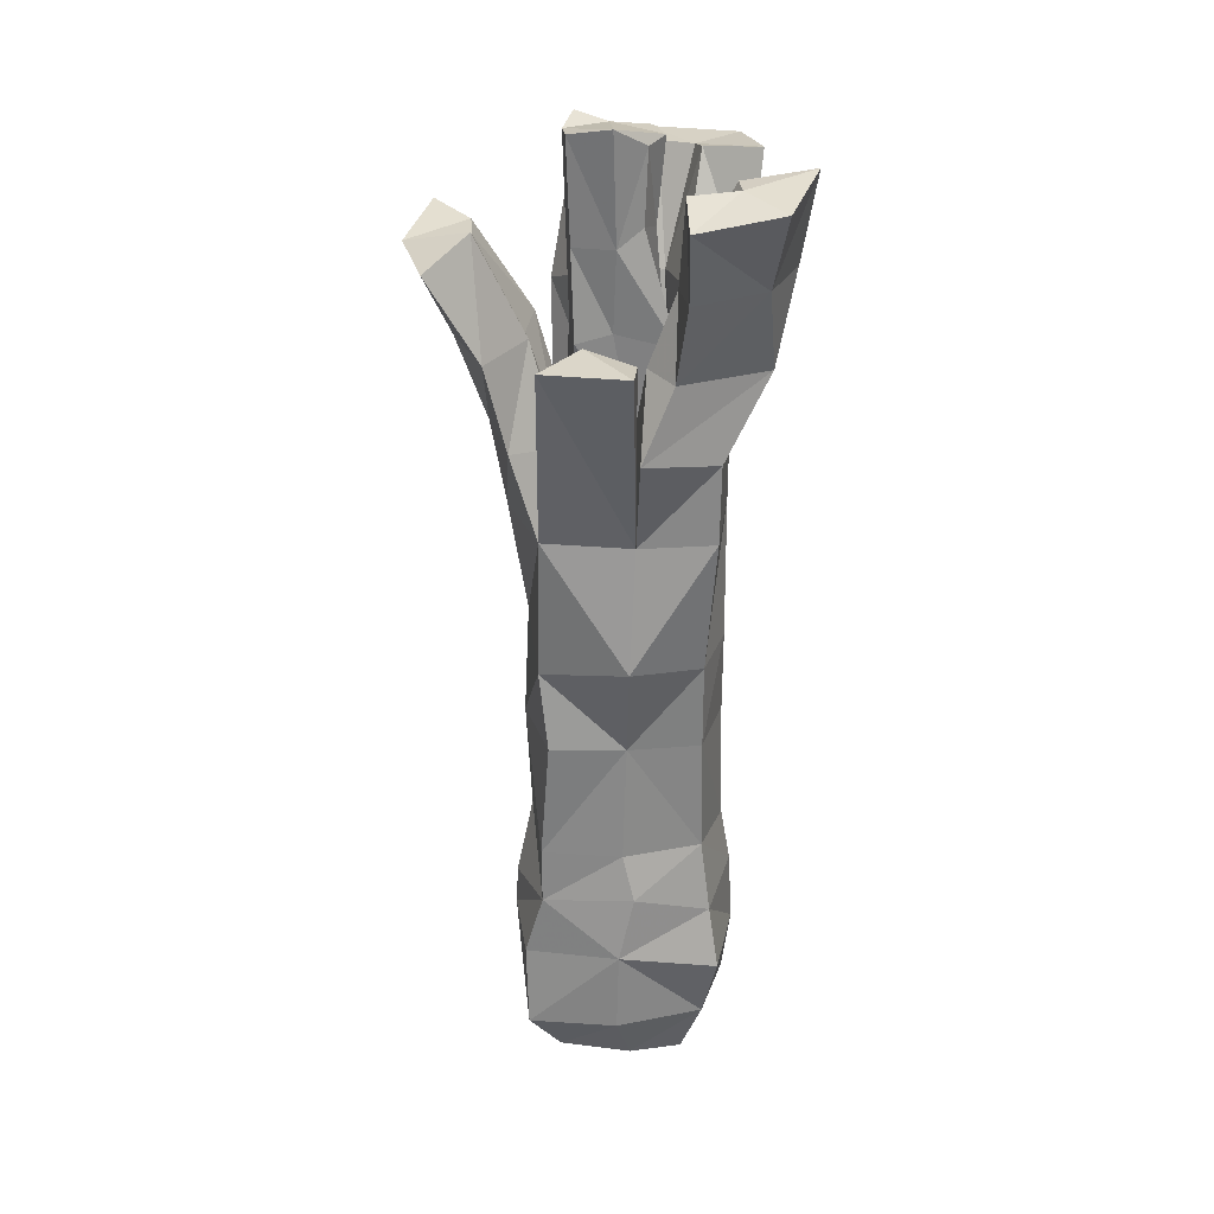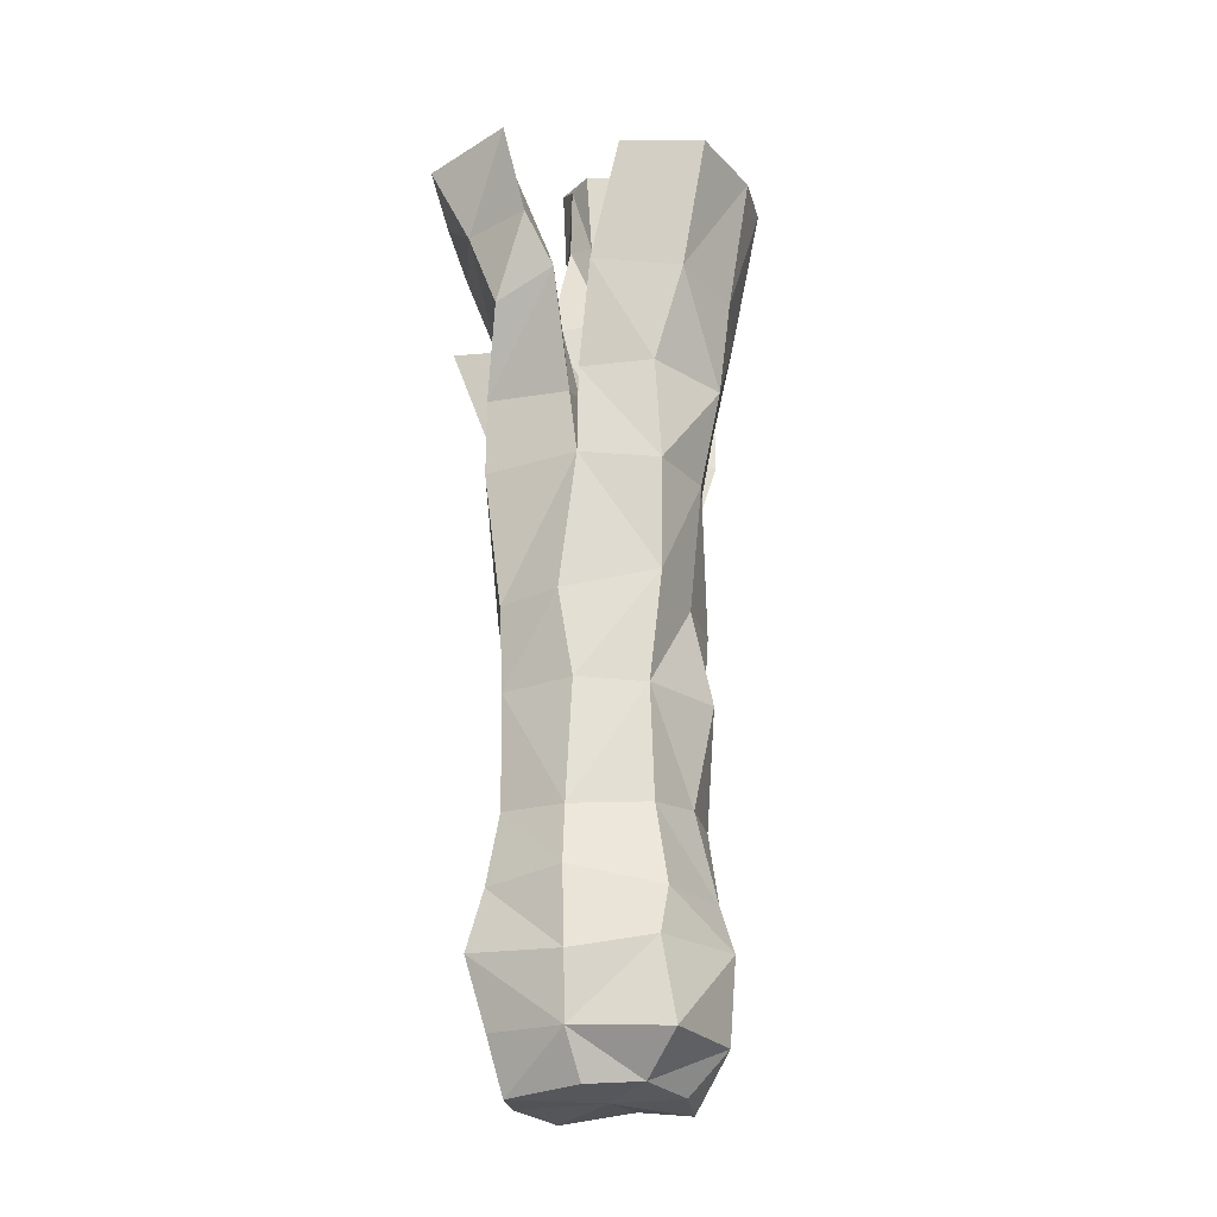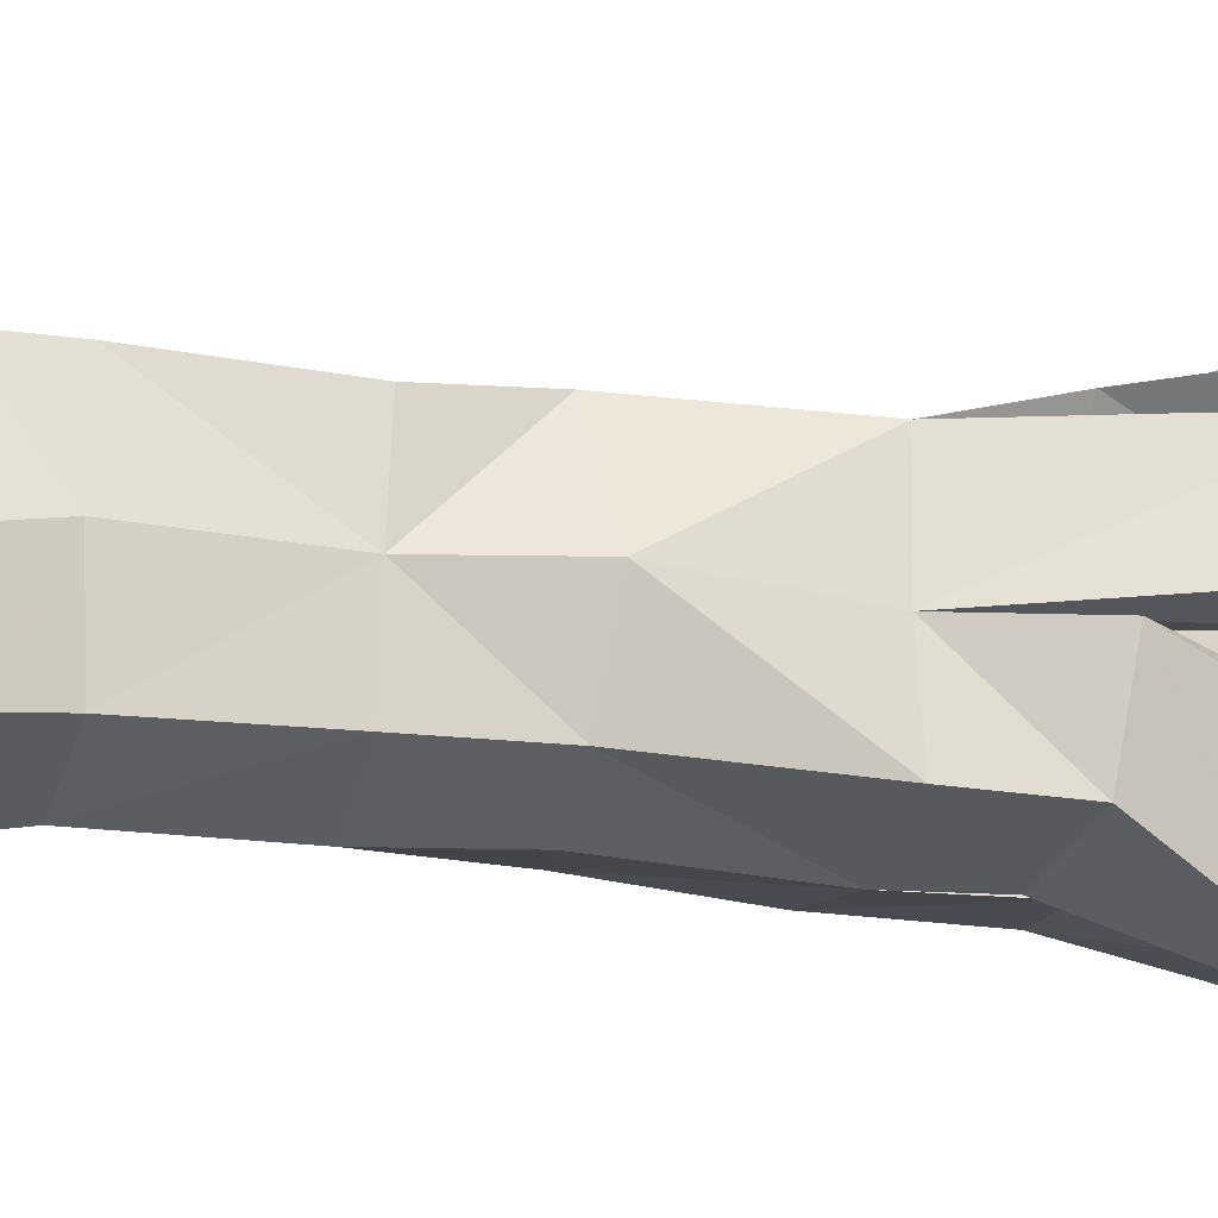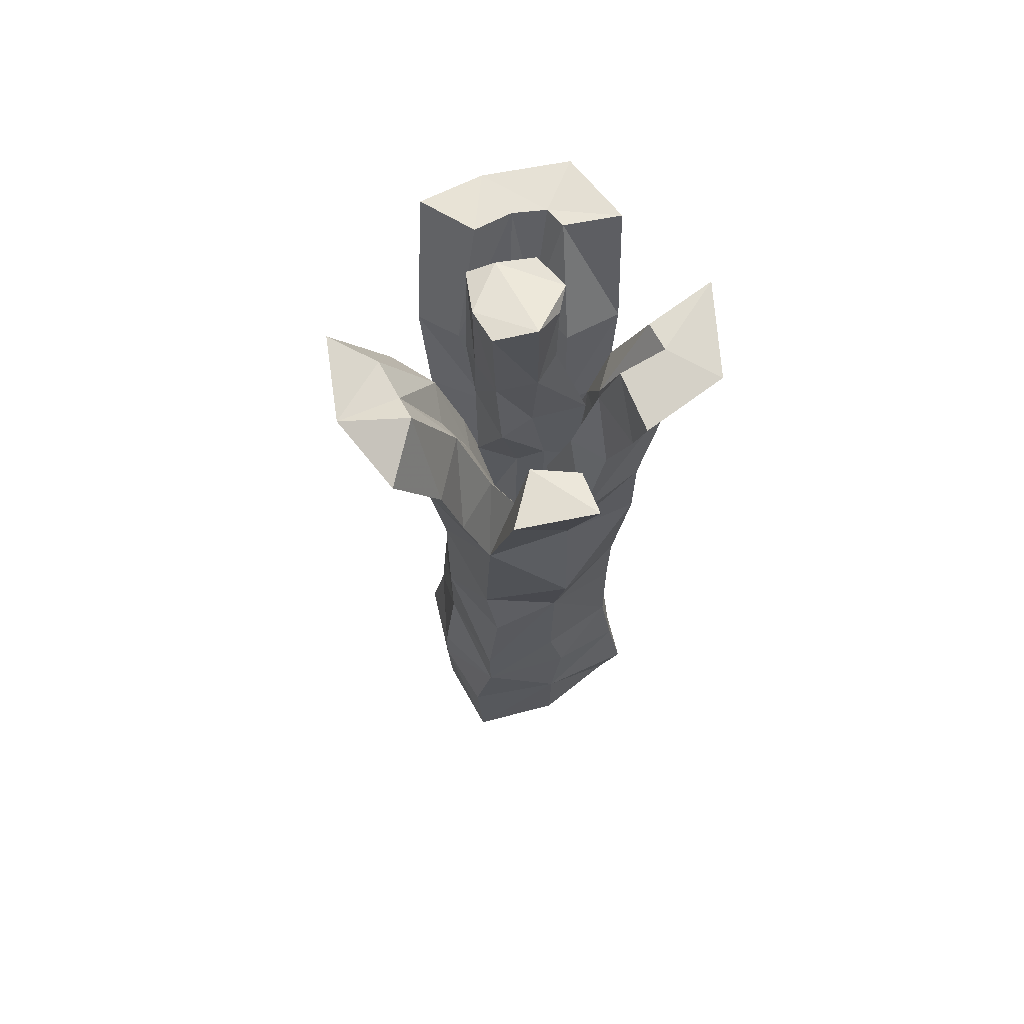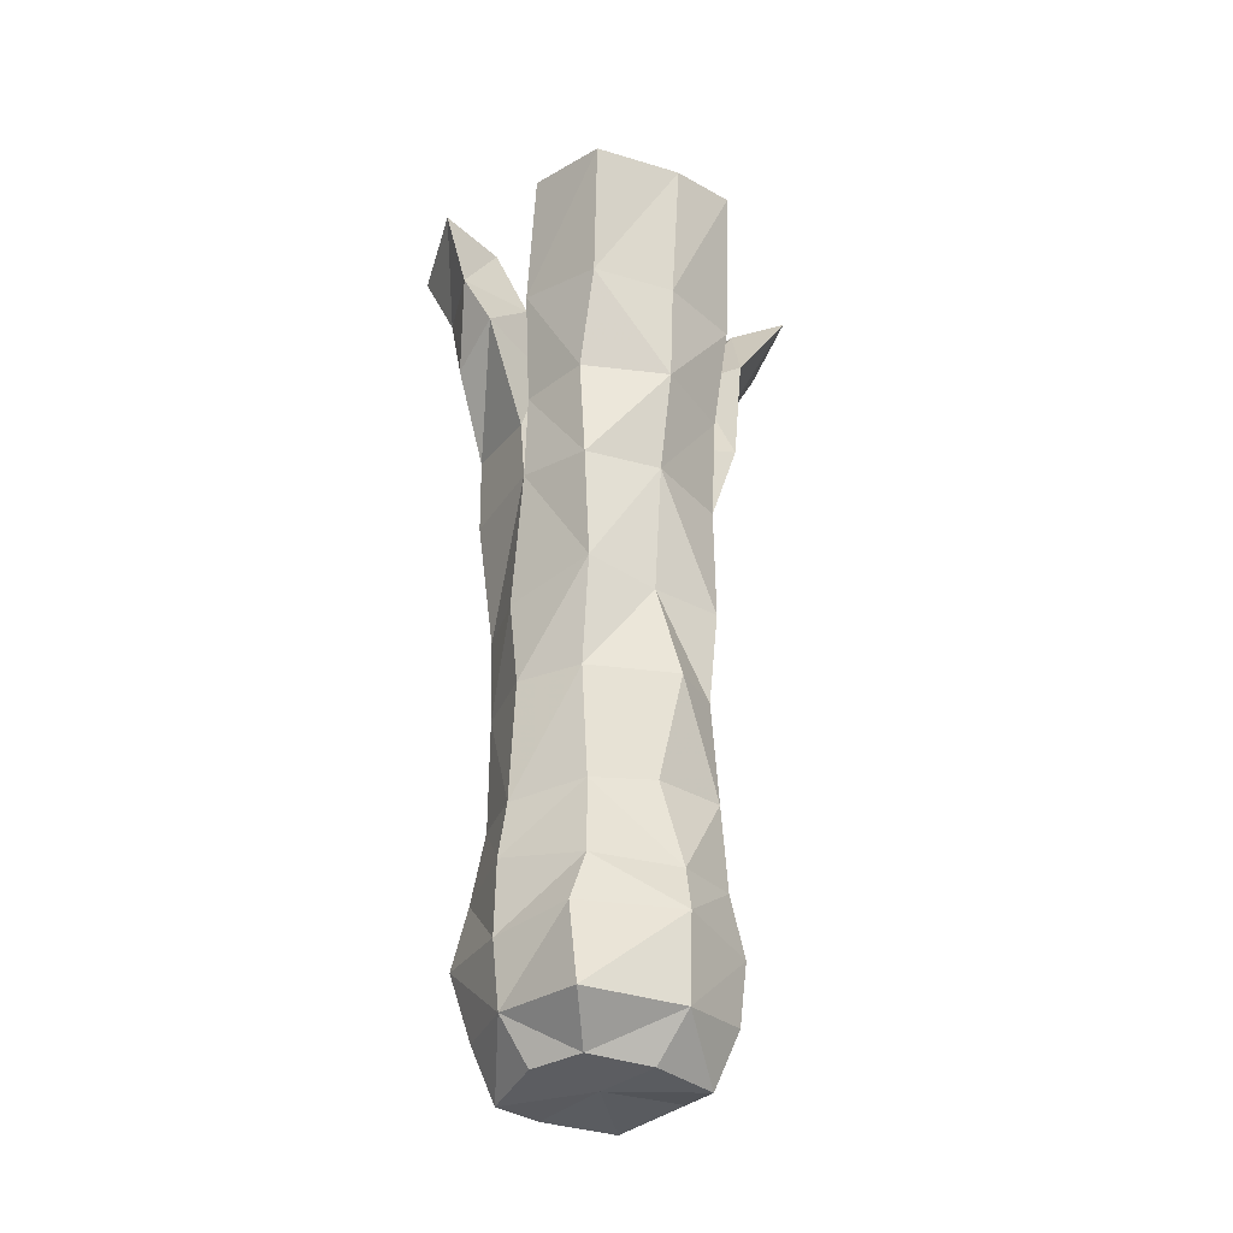
<metadata>
{"format":"obj","ext":"obj","renderer":"f3d","projection":"perspective","resolution":1024,"background":"white","views":[{"elev":28.0,"azim":89.6,"up":"+Y"},{"elev":-23.9,"azim":-161.3,"up":"+Y"},{"elev":-21.8,"azim":76.6,"up":"+Z"},{"elev":65.4,"azim":65.9,"up":"+Y"},{"elev":-32.6,"azim":-125.8,"up":"+Y"}]}
</metadata>
<code>
o Scarf_Cube.001
v -1.585 3.373 1.512
v -1.826 3.458 -1.357
v 1.63 3.538 -1.356
v 1.553 3.488 1.688
v -1.762 4.668 1.903
v -1.704 4.618 -1.559
v 1.371 4.82 -1.59
v 1.632 4.825 1.799
v -1.745 4.742 0.6674
v -2.036 4.618 0.09642
v -1.768 4.709 -0.9527
v -2.009 3.409 -0.9351
v -1.645 3.441 -0.02801
v -1.766 3.339 1.092
v 1.641 4.737 -1.055
v 1.489 4.675 -0.1181
v 1.512 4.703 0.9244
v 1.576 3.341 1.166
v 1.59 3.378 -0.2276
v 1.646 3.426 -0.6521
v -0.8535 4.614 -1.924
v -0.03745 4.746 -1.596
v 1.109 4.641 -1.834
v 0.816 3.403 -1.528
v -0.1684 3.484 -1.784
v -0.8038 3.4 -1.839
v 1.062 4.796 1.618
v 0.00969 4.726 1.885
v -1.067 4.716 1.842
v -0.9142 3.425 1.745
v -0.1424 3.375 1.79
v 0.8897 3.447 1.638
v -0.9143 3.533 0.8488
v 0.09854 3.543 0.6894
v 1.062 3.403 0.841
v -0.9629 3.386 0.09337
v -0.02152 3.468 -0.04333
v 0.7322 3.439 0.03013
v -0.7721 3.319 -0.9345
v 0.1991 3.357 -1.063
v 0.8102 3.325 -0.9001
v 1.802 1.884 1.903
v 1.92 1.796 0.9553
v 1.214 1.833 1.678
v 0.9588 1.837 0.8957
v -1.666 5.202 1.46
v -1.569 5.322 -1.331
v 1.332 5.251 -1.696
v 1.288 5.212 1.737
v -1.765 5.328 0.9032
v -1.854 5.265 -0.09495
v -1.846 5.144 -0.8249
v 1.559 5.168 -0.8465
v 1.54 5.116 0.2121
v 1.708 5.183 0.6548
v -0.7585 5.222 -1.73
v 0.1561 5.163 -1.665
v 0.6414 5.118 -1.655
v 0.8675 5.103 1.684
v -0.01061 5.238 1.666
v -0.9488 5.159 1.705
v 0.8491 5.207 0.9648
v -0.03706 5.317 0.9105
v -0.6891 5.201 1.175
v 0.8409 5.291 -0.0114
v -0.2323 5.303 0.09316
v -0.692 5.19 -0.1671
v 0.6248 5.21 -1.073
v -0.09545 5.261 -0.7754
v -0.6528 5.222 -0.8167
f 11 6 12
f 23 7 3
f 17 8 4
f 29 5 30
f 41 24 3
f 5 9 14
f 9 10 14
f 10 11 12
f 7 15 3
f 15 16 20
f 16 17 19
f 18 4 42
f 35 38 19
f 38 41 19
f 6 21 2
f 21 22 25
f 22 23 25
f 8 27 4
f 27 28 32
f 28 29 30
f 12 2 39
f 40 39 25
f 40 25 24
f 1 14 33
f 30 33 31
f 31 34 32
f 14 13 33
f 33 36 34
f 34 37 38
f 13 12 39
f 36 39 37
f 37 40 38
f 44 45 42
f 32 35 45
f 4 32 42
f 35 18 45
f 6 2 12
f 24 23 3
f 18 17 4
f 5 1 30
f 20 41 3
f 1 5 14
f 10 13 14
f 13 10 12
f 15 20 3
f 16 19 20
f 17 18 19
f 43 18 42
f 18 35 19
f 41 20 19
f 21 26 2
f 26 21 25
f 23 24 25
f 27 32 4
f 28 31 32
f 31 28 30
f 2 26 39
f 41 40 24
f 30 1 33
f 33 34 31
f 34 35 32
f 13 36 33
f 36 37 34
f 35 34 38
f 36 13 39
f 39 40 37
f 40 41 38
f 39 26 25
f 45 43 42
f 44 32 45
f 32 44 42
f 18 43 45
f 21 6 47
f 27 8 49
f 7 23 58
f 5 29 46
f 11 10 52
f 17 16 54
f 23 22 58
f 8 17 55
f 29 28 60
f 10 9 51
f 16 15 54
f 47 6 52
f 22 21 56
f 28 27 59
f 9 5 46
f 15 7 48
f 70 56 47
f 61 64 46
f 64 67 50
f 67 70 51
f 53 48 68
f 68 58 57
f 69 57 56
f 49 55 62
f 59 62 63
f 60 63 64
f 55 54 62
f 62 65 63
f 63 66 64
f 54 53 65
f 65 68 66
f 66 69 70
f 56 21 47
f 59 27 49
f 48 7 58
f 29 61 46
f 6 11 52
f 55 17 54
f 22 57 58
f 49 8 55
f 61 29 60
f 9 50 51
f 15 53 54
f 57 22 56
f 60 28 59
f 50 9 46
f 53 15 48
f 52 70 47
f 64 50 46
f 67 51 50
f 70 52 51
f 48 58 68
f 69 68 57
f 70 69 56
f 59 49 62
f 60 59 63
f 61 60 64
f 54 65 62
f 65 66 63
f 66 67 64
f 53 68 65
f 68 69 66
f 67 66 70
f 10 51 52
o leek_Cube
v -0.9769 -0.03357 1.136
v -0.9205 0.0733 -0.9414
v 1.145 -0.04634 -0.9521
v 1.069 -0.05513 1.045
v -1.272 0.8311 1.388
v -1.536 0.6712 -1.483
v 1.29 0.8063 -1.286
v 1.399 0.6838 1.558
v -1.331 1.82 1.481
v -1.303 1.955 -1.464
v 1.554 1.898 -1.508
v 1.249 2.008 1.599
v -1.261 2.797 1.27
v -1.351 2.703 -1.218
v 1.326 2.865 -1.367
v 1.303 3.043 1.31
v -1.236 4.172 1.176
v -1.11 3.984 -1.051
v 1.166 4.014 -1.223
v 1.284 3.954 1.317
v -1.304 7.348 1.164
v -1.293 7.538 -1.179
v 1.255 7.27 -1.198
v 1.238 7.172 1.32
v -1.111 9.368 1.293
v -1.352 9.313 -1.316
v 1.487 9.466 -1.355
v 1.37 9.451 1.281
v -1.808 0.6682 0.1288
v -1.21 -0.002399 0.01277
v 1.658 0.7718 0.1205
v 1.336 -0.02298 -0.1034
v -1.924 1.991 0.08884
v 1.645 2.113 0.08917
v -1.674 2.731 0.198
v 1.547 3.178 -0.1525
v -1.384 4.135 -0.02312
v 1.39 3.925 0.02947
v -1.389 7.301 -0.0514
v 1.722 7.401 -0.05282
v -1.602 9.369 -0.08121
v 1.462 9.397 -0.1456
v 0.003636 0.7518 -1.674
v -0.08831 0.03561 -1.23
v 0.04871 0.7527 1.688
v -0.03261 0.1291 1.396
v -0.03585 1.772 -1.819
v 0.08361 2.156 1.777
v 0.02116 2.99 -1.756
v 0.04442 2.785 1.747
v 0.04655 3.909 -1.6
v -0.1291 4.002 1.485
v 0.204 7.289 -1.553
v -0.1895 7.573 1.494
v -0.08475 9.497 -1.562
v -0.08627 9.418 1.78
v -0.1046 -0.0194 -0.1014
v -0.568 9.389 0.592
v -0.5937 9.5 -0.3248
v 0.687 9.352 -0.582
v 0.6024 9.32 0.4524
v -0.5086 9.185 -0.09084
v 0.7269 9.455 -0.005395
v -0.1551 9.402 -0.6153
v 0.07296 9.193 0.6192
v -0.5943 15.32 0.7365
v -0.5095 15.13 -0.3812
v 0.4743 15.1 -0.3046
v 0.6193 15.3 0.8441
v -0.6825 15.13 0.2228
v 0.8134 15.42 0.1868
v 0.1296 15.17 -0.5595
v 0.009135 15.22 0.8961
v -1.281 13.83 2.812
v 1.404 13.56 2.837
v 0.04022 13.61 3.189
v -0.5885 13.74 2.232
v 0.5989 13.91 2.178
v 0.1141 13.72 2.181
v -2.45 14.64 0.7088
v -2.249 14.54 -1.751
v -2.568 14.54 -0.3796
v -0.9194 14.69 -2.01
v -1.67 14.58 0.1378
v -1.563 14.55 -1.043
v -1.729 14.56 -0.5122
v -1.158 14.64 -1.125
v 2.236 14.67 -2.146
v 2.493 14.49 -0.8021
v 0.7966 14.88 -2.653
v 1.51 14.78 -1.545
v 1.583 14.73 -0.7821
v 1.026 14.77 -1.519
v 2.323 12.47 1.262
v 2.631 12.51 -0.07817
v 1.497 12.53 0.62
v 1.826 12.38 -0.1412
v -0.3627 12.75 -1.791
v -0.09046 10.99 -1.523
v -1.266 10.99 -1.362
v -1.777 12.52 -1.467
v -0.2449 12.86 -0.826
v -0.09192 11.05 -0.745
v -1.949 10.94 -0.1256
v -2.169 12.42 -0.2316
v -0.7408 10.97 0.08382
v -0.9718 12.64 -0.1664
v -1.067 12.71 0.7209
v -0.6483 11.05 0.4609
v -1.832 12.41 1.11
v -1.47 10.81 1.095
v -0.7369 11.23 -0.6546
v -1.079 12.8 -0.6069
v -0.5278 10.87 0.9063
v -0.6313 12.32 1.332
v 0.00137 12.14 1.492
v 0.01871 10.85 1.028
v -1.381 10.53 1.575
v -1.313 12.41 1.805
v -0.1136 10.78 2.025
v 0.277 12.28 2.491
v 0.4033 12.26 1.402
v 0.6521 10.66 0.9325
v 1.267 10.81 1.7
v 1.259 12.17 2.038
v 0.6888 10.59 -0.6767
v 1.077 12.09 -0.7813
v 1.092 13.4 -0.739
v 0.5564 13.4 -1.183
v 0.4083 12.09 -0.9073
v 0.1475 10.84 -0.7718
v 1.846 10.86 -0.1906
v 1.616 12.01 -0.6791
v 2.106 13.35 -0.8268
v 1.126 13.26 -0.7186
v 1.105 12.08 -0.2875
v 0.7109 10.6 -0.0698
v 0.04526 10.57 -1.561
v 0.1034 12.46 -2.17
v 0.4948 13.4 -2.446
v 1.618 13.4 -1.97
v 1.084 12.04 -2.097
v 1.475 10.73 -1.377
v 0.6082 10.99 -0.05616
v 0.6358 12.41 0.1845
v 0.7193 13.68 0.1402
v 0.5874 13.68 0.7867
v 0.6948 12.28 0.7396
v 0.4885 10.85 0.3813
v -0.4697 10.63 0.5512
v -0.5307 12.11 0.5683
v -0.4512 13.51 0.8396
v -0.7074 13.62 0.1838
v -0.7338 12.38 -0.05401
v -0.5086 10.75 -0.002564
v -0.003687 10.76 0.8727
v -0.1638 12.44 0.8214
v -0.06835 13.53 0.8496
v -0.505 13.71 -0.2485
v -0.6588 12.38 -0.4741
v -0.4627 10.73 -0.427
v 0.08434 13.84 -0.4352
v -0.2103 12.29 -0.5666
v -0.08423 10.81 -0.6258
v 0.5151 13.95 -0.2552
v 0.6734 12.19 -0.7482
v 0.6918 10.62 -0.5783
v 1.392 5.921 1.178
v -1.239 5.792 1.036
v -1.071 5.79 -1.129
v 1.194 5.869 -1.198
v -1.647 5.829 0.2332
v 1.346 5.879 -0.02848
v 0.07237 5.892 1.568
v -0.04306 5.84 -1.562
f 110 93 97
f 185 189 147
f 126 124 98
f 109 91 111
f 123 92 125
f 94 110 98
f 171 175 152
f 92 109 111
f 172 168 157
f 91 124 95
f 93 123 125
f 205 204 162
f 168 171 151
f 131 98 166
f 186 185 149
f 199 198 163
f 217 216 139
f 223 222 136
f 222 228 136
f 228 217 143
f 229 223 140
f 232 229 137
f 235 232 138
f 216 235 138
f 143 139 141
f 144 146 147
f 146 145 148
f 189 191 144
f 192 186 149
f 191 195 145
f 195 192 148
f 151 152 155
f 153 151 155
f 152 150 154
f 178 177 156
f 180 178 150
f 175 180 150
f 177 183 156
f 183 172 157
f 159 158 161
f 158 160 161
f 198 205 162
f 211 210 160
f 204 211 159
f 210 199 163
f 164 165 166
f 98 112 164
f 133 131 167
f 112 133 167
f 96 111 174
f 170 174 171
f 134 125 169
f 173 169 168
f 125 96 169
f 169 170 168
f 128 132 176
f 179 176 177
f 95 128 181
f 181 179 180
f 111 95 181
f 174 181 180
f 132 129 176
f 176 182 177
f 129 134 173
f 182 173 183
f 128 95 184
f 184 188 185
f 135 128 184
f 187 184 185
f 95 126 188
f 188 190 189
f 131 135 193
f 193 187 192
f 126 98 194
f 190 194 195
f 98 131 193
f 194 193 192
f 133 112 207
f 207 202 206
f 206 203 205
f 134 130 201
f 201 196 200
f 199 200 198
f 130 133 207
f 196 207 206
f 197 206 205
f 97 125 208
f 213 208 209
f 212 209 210
f 112 97 213
f 202 213 212
f 203 212 211
f 125 134 201
f 208 201 200
f 209 200 199
f 131 133 219
f 219 214 218
f 218 215 217
f 132 128 225
f 225 220 221
f 224 221 222
f 128 135 220
f 220 226 221
f 221 227 222
f 135 131 219
f 226 219 218
f 227 218 217
f 129 132 225
f 231 225 224
f 230 224 223
f 234 134 231
f 234 231 233
f 233 230 232
f 130 134 234
f 237 234 236
f 236 233 235
f 133 130 237
f 214 237 236
f 215 236 216
f 112 110 97
f 189 144 147
f 91 95 111
f 92 96 125
f 110 112 98
f 151 171 152
f 96 92 111
f 168 153 157
f 124 126 95
f 97 93 125
f 204 159 162
f 153 168 151
f 98 164 166
f 185 147 149
f 198 161 163
f 216 141 139
f 140 223 136
f 200 197 198
f 217 139 143
f 137 229 140
f 142 232 137
f 232 142 138
f 141 216 138
f 140 142 137
f 142 141 138
f 140 141 142
f 136 143 140
f 143 141 140
f 146 149 147
f 149 146 148
f 191 146 144
f 148 192 149
f 146 191 145
f 145 195 148
f 152 156 155
f 157 153 155
f 156 152 154
f 154 178 156
f 178 154 150
f 152 175 150
f 183 155 156
f 155 183 157
f 162 159 161
f 160 163 161
f 161 198 162
f 158 211 160
f 211 158 159
f 160 210 163
f 165 167 166
f 112 165 164
f 131 166 167
f 165 112 167
f 170 96 174
f 174 175 171
f 173 134 169
f 172 173 168
f 96 170 169
f 170 171 168
f 179 128 176
f 178 179 177
f 128 179 181
f 179 178 180
f 174 111 181
f 175 174 180
f 129 182 176
f 182 183 177
f 182 129 173
f 173 172 183
f 95 188 184
f 188 189 185
f 187 135 184
f 186 187 185
f 126 190 188
f 190 191 189
f 135 187 193
f 187 186 192
f 190 126 194
f 191 190 195
f 194 98 193
f 195 194 192
f 112 202 207
f 202 203 206
f 203 204 205
f 130 196 201
f 196 197 200
f 124 94 98
f 196 130 207
f 197 196 206
f 198 197 205
f 213 97 208
f 212 213 209
f 211 212 210
f 202 112 213
f 203 202 212
f 204 203 211
f 208 125 201
f 209 208 200
f 210 209 199
f 133 214 219
f 214 215 218
f 215 216 217
f 128 220 225
f 224 225 221
f 223 224 222
f 135 226 220
f 226 227 221
f 227 228 222
f 226 135 219
f 227 226 218
f 228 227 217
f 231 129 225
f 230 231 224
f 229 230 223
f 230 229 232
f 231 230 233
f 228 143 136
f 237 130 234
f 234 233 236
f 233 232 235
f 214 133 237
f 215 214 236
f 236 235 216
f 134 129 231
f 99 76 72
f 113 77 73
f 101 78 74
f 115 75 71
f 127 114 73
f 115 78 118
f 117 80 84
f 101 77 104
f 99 75 79
f 113 76 80
f 105 83 87
f 104 81 85
f 118 82 86
f 103 79 83
f 244 238 94
f 119 84 88
f 106 85 89
f 120 86 122
f 242 239 109
f 245 240 92
f 243 241 93
f 75 99 71
f 77 101 102
f 116 127 74
f 78 101 104
f 76 99 103
f 84 105 88
f 82 104 86
f 80 103 84
f 86 106 108
f 240 242 109
f 238 243 94
f 76 113 72
f 78 115 74
f 100 72 127
f 75 115 79
f 81 117 85
f 77 113 81
f 79 118 83
f 239 244 124
f 85 119 89
f 83 120 122
f 241 245 123
f 71 100 127
f 122 90 244
f 107 87 242
f 121 88 240
f 108 89 243
f 88 107 240
f 90 108 243
f 87 122 244
f 89 121 241
f 100 99 72
f 114 113 73
f 102 101 74
f 116 115 71
f 102 127 73
f 78 82 118
f 119 117 84
f 77 81 104
f 103 99 79
f 117 113 80
f 107 105 87
f 106 104 85
f 120 118 86
f 105 103 83
f 124 244 94
f 121 119 88
f 108 106 89
f 86 90 122
f 239 91 109
f 123 245 92
f 110 243 93
f 99 100 71
f 73 77 102
f 127 102 74
f 82 78 104
f 80 76 103
f 105 107 88
f 104 106 86
f 103 105 84
f 90 86 108
f 92 240 109
f 243 110 94
f 113 114 72
f 115 116 74
f 72 114 127
f 115 118 79
f 117 119 85
f 113 117 81
f 118 120 83
f 91 239 124
f 119 121 89
f 87 83 122
f 93 241 123
f 116 71 127
f 90 238 244
f 87 239 242
f 245 121 240
f 89 241 243
f 107 242 240
f 238 90 243
f 239 87 244
f 121 245 241

</code>
